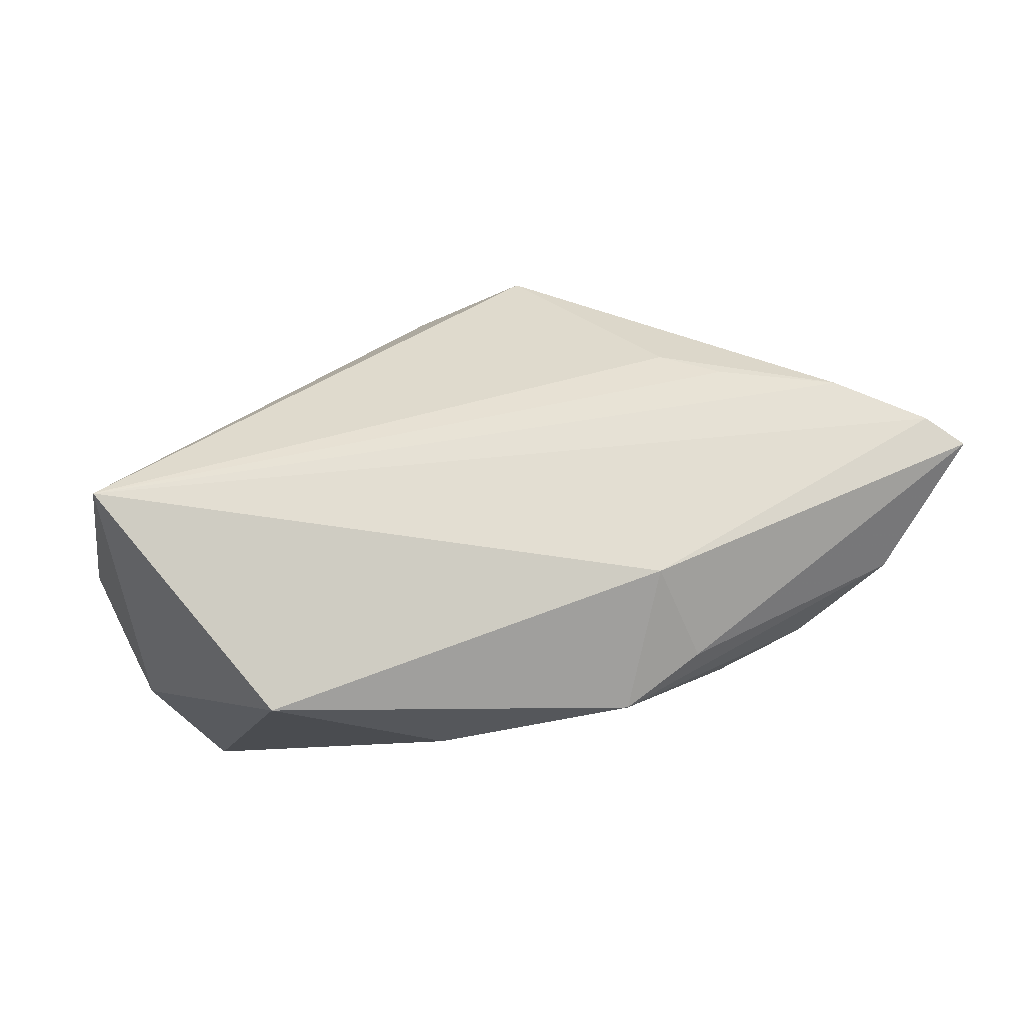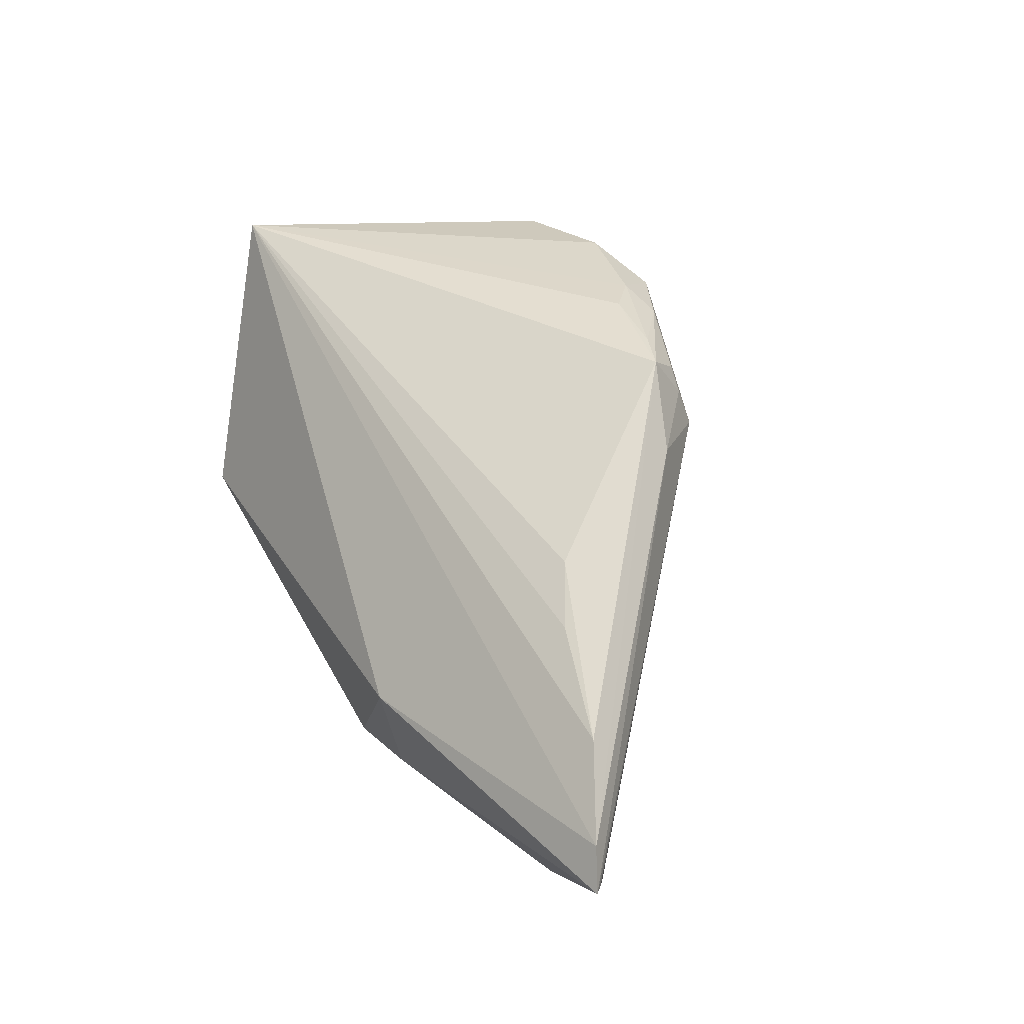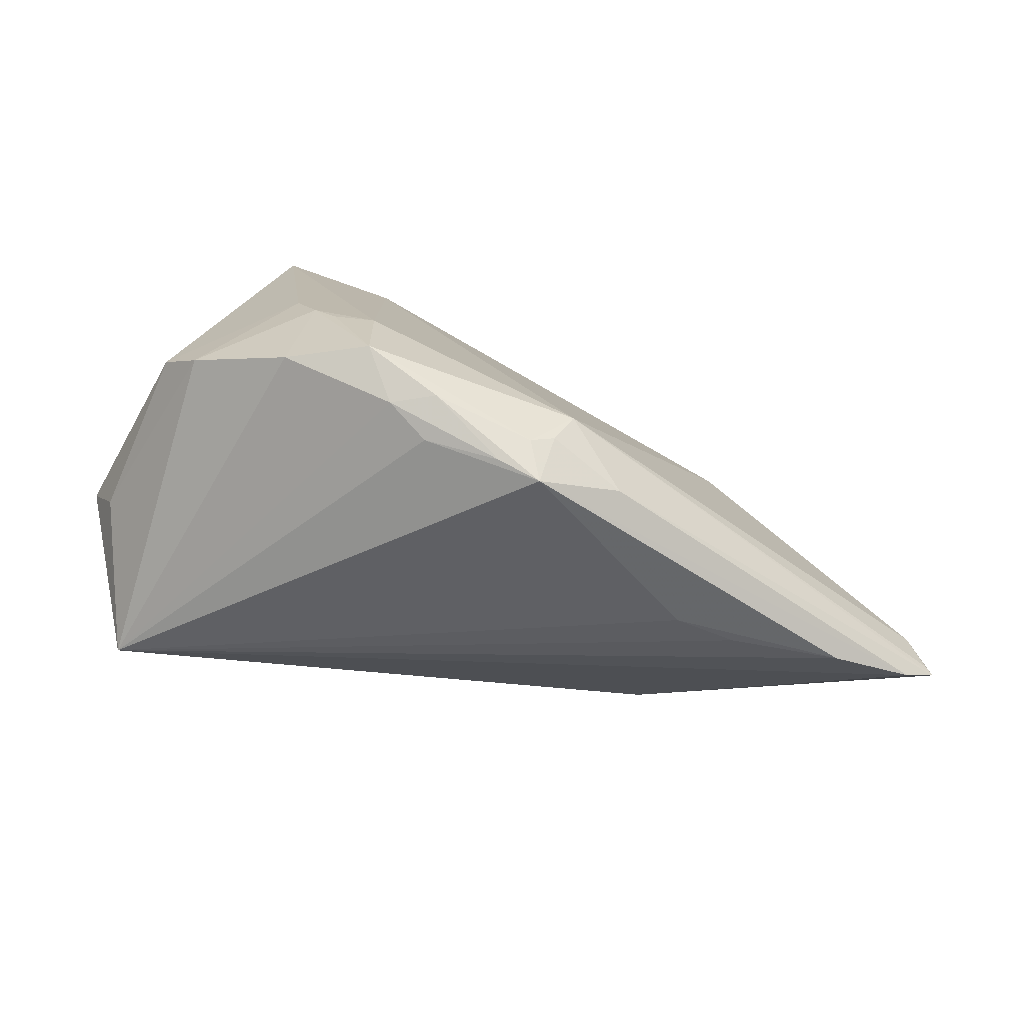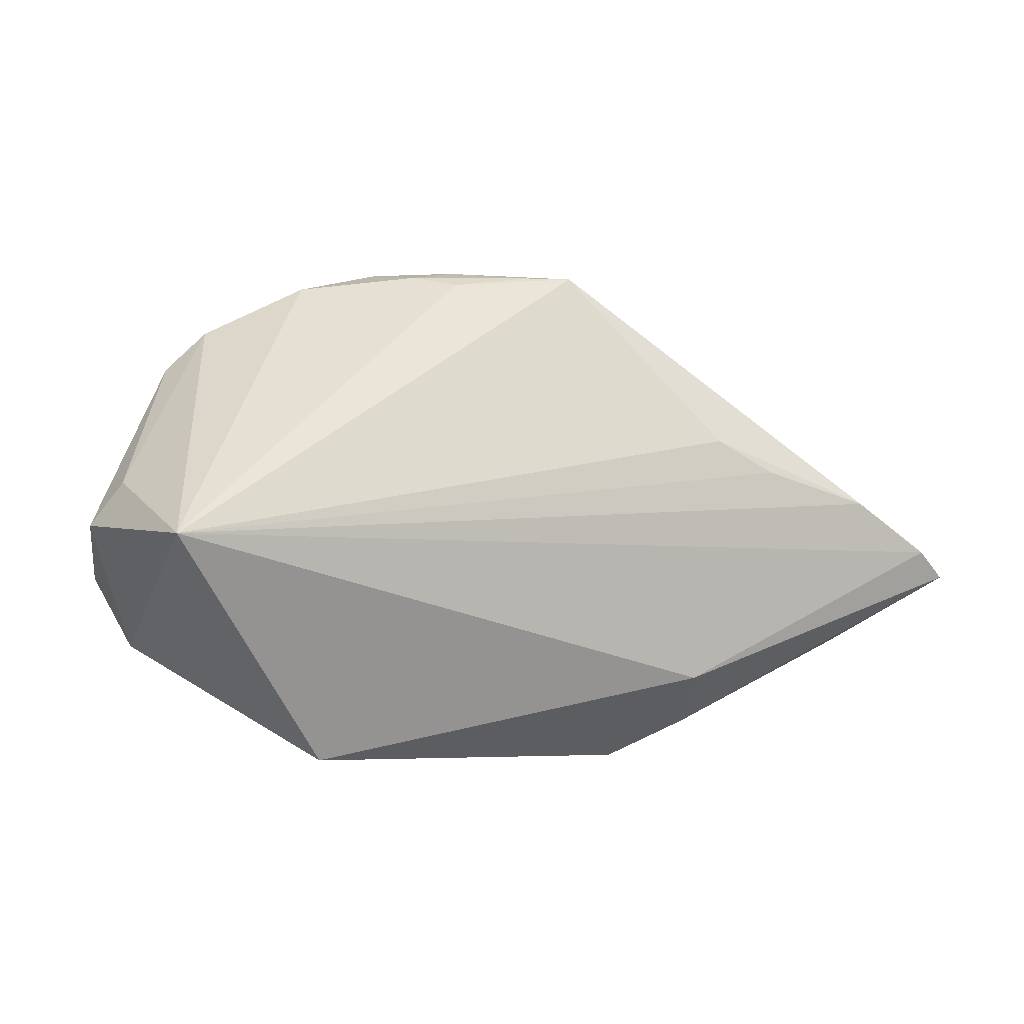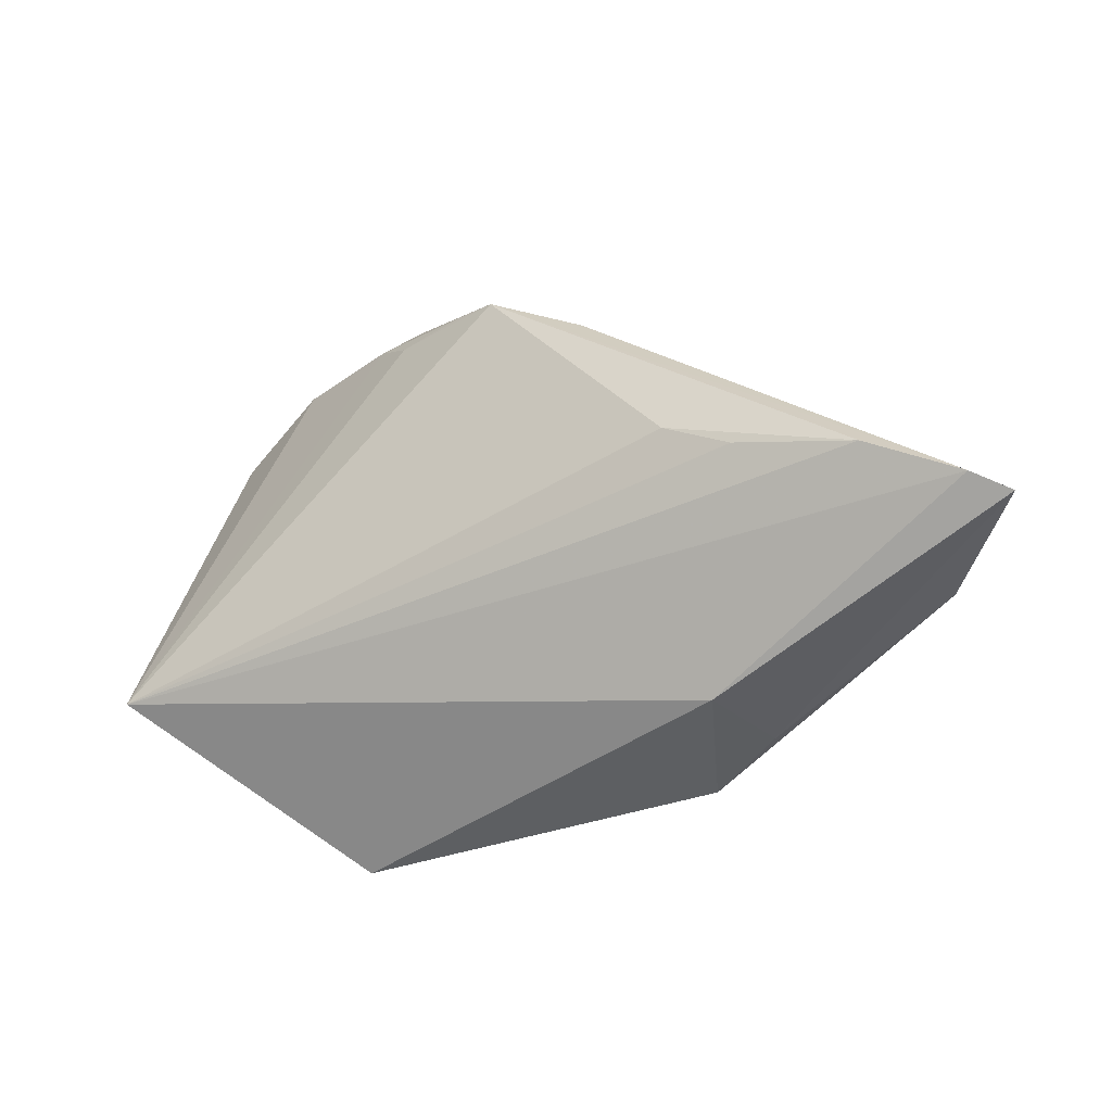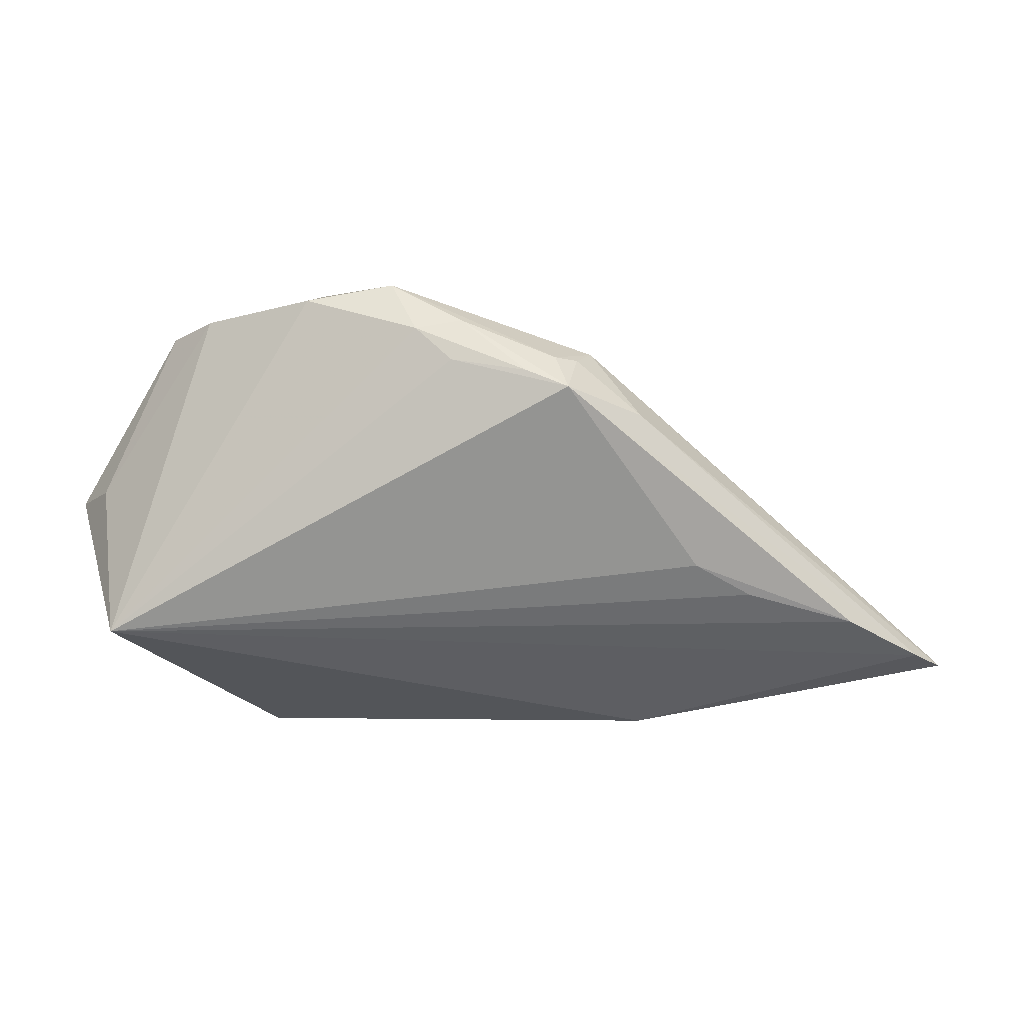
<metadata>
{"format":"obj","ext":"obj","renderer":"f3d","projection":"perspective","resolution":1024,"background":"white","views":[{"elev":-78.9,"azim":24.0,"up":"+Y"},{"elev":36.5,"azim":60.3,"up":"+Z"},{"elev":18.7,"azim":18.9,"up":"+Y"},{"elev":45.3,"azim":-18.5,"up":"+Z"},{"elev":-48.0,"azim":40.8,"up":"+Y"},{"elev":-2.9,"azim":11.9,"up":"+Y"}]}
</metadata>
<code>
v 0.00683 0.01469 0.02453
v -0.04449 0.01283 0.009589
v -0.02152 0.02626 0.009765
v 0.04807 -0.01604 -0.01339
v 0.0117 0.01621 0.01946
v 0.05189 -0.01913 -0.01031
v 0.01457 -0.02374 -0.01952
v 0.04162 -0.01362 0.001169
v 0.03014 -0.01044 0.007271
v 0.01164 0.01274 0.02462
v -0.03231 0.02177 0.02046
v 0.03844 -0.01685 -0.0204
v 0.009616 0.01642 0.0217
v -0.03218 -0.02626 -0.00519
v 0.02437 -0.007085 0.01131
v -0.04646 0.001939 0.01786
v 0.01256 0.01743 0.01516
v -0.001156 0.02084 0.02263
v -0.006205 0.01992 0.02397
v 0.004778 -0.02419 -0.02193
v -0.01308 0.02605 0.01174
v -0.03953 0.02424 -0.02251
v 0.01594 -0.01568 -0.02462
v 0.04925 -0.01776 -0.006125
v -0.001855 0.01613 0.02462
v -0.04275 -0.01474 0.02462
v 0.01869 0.01007 0.01725
v -0.02549 0.02085 -0.02176
v 0.02648 -0.01402 -0.02436
v 0.02879 -0.00868 -0.02362
v -0.03781 0.02033 0.01734
v 0.01458 -0.02626 -0.008195
v -0.0181 0.02619 0.01178
v -0.0148 0.00982 -0.02392
v 0.05097 -0.01817 -0.01049
v -0.04969 -0.005454 -0.001524
v -0.05112 0.0008139 0.01334
v -0.04974 0.01217 -0.01642
v -0.01746 -0.01711 -0.01893
v -0.02599 0.02576 0.004895
v -0.004775 -0.02048 -0.02078
v 0.02108 0.0009466 -0.01721
v -0.05189 0.002343 0.003029
v -0.009833 0.02541 0.02101
v -0.01957 0.0237 0.02263
f 36 14 26
f 11 26 45
f 12 20 29
f 39 20 14
f 7 20 12
f 38 31 22
f 14 36 38
f 22 39 38
f 38 39 14
f 37 36 26
f 17 42 28
f 22 21 28
f 28 21 17
f 17 21 44
f 26 14 32
f 14 20 32
f 20 7 32
f 26 10 25
f 15 10 26
f 8 10 15
f 3 21 22
f 3 11 45
f 45 44 3
f 23 29 20
f 22 20 41
f 41 39 22
f 20 39 41
f 16 37 26
f 31 37 16
f 26 11 16
f 16 11 31
f 31 38 2
f 2 37 31
f 38 37 2
f 43 38 36
f 36 37 43
f 43 37 38
f 30 28 42
f 12 29 30
f 17 44 13
f 24 8 26
f 26 32 24
f 24 10 8
f 24 27 10
f 19 44 45
f 45 26 19
f 26 25 19
f 26 8 9
f 9 15 26
f 8 15 9
f 5 27 17
f 10 27 5
f 17 13 5
f 5 13 10
f 40 3 22
f 11 3 40
f 22 31 40
f 31 11 40
f 33 44 21
f 21 3 33
f 33 3 44
f 34 20 22
f 34 23 20
f 29 23 34
f 34 30 29
f 22 28 34
f 28 30 34
f 10 13 18
f 18 13 44
f 44 19 18
f 6 7 12
f 6 32 7
f 6 24 32
f 17 27 6
f 27 24 6
f 1 25 10
f 1 19 25
f 10 18 1
f 1 18 19
f 12 30 4
f 4 6 12
f 4 30 42
f 4 42 17
f 17 6 35
f 35 4 17
f 6 4 35

</code>
